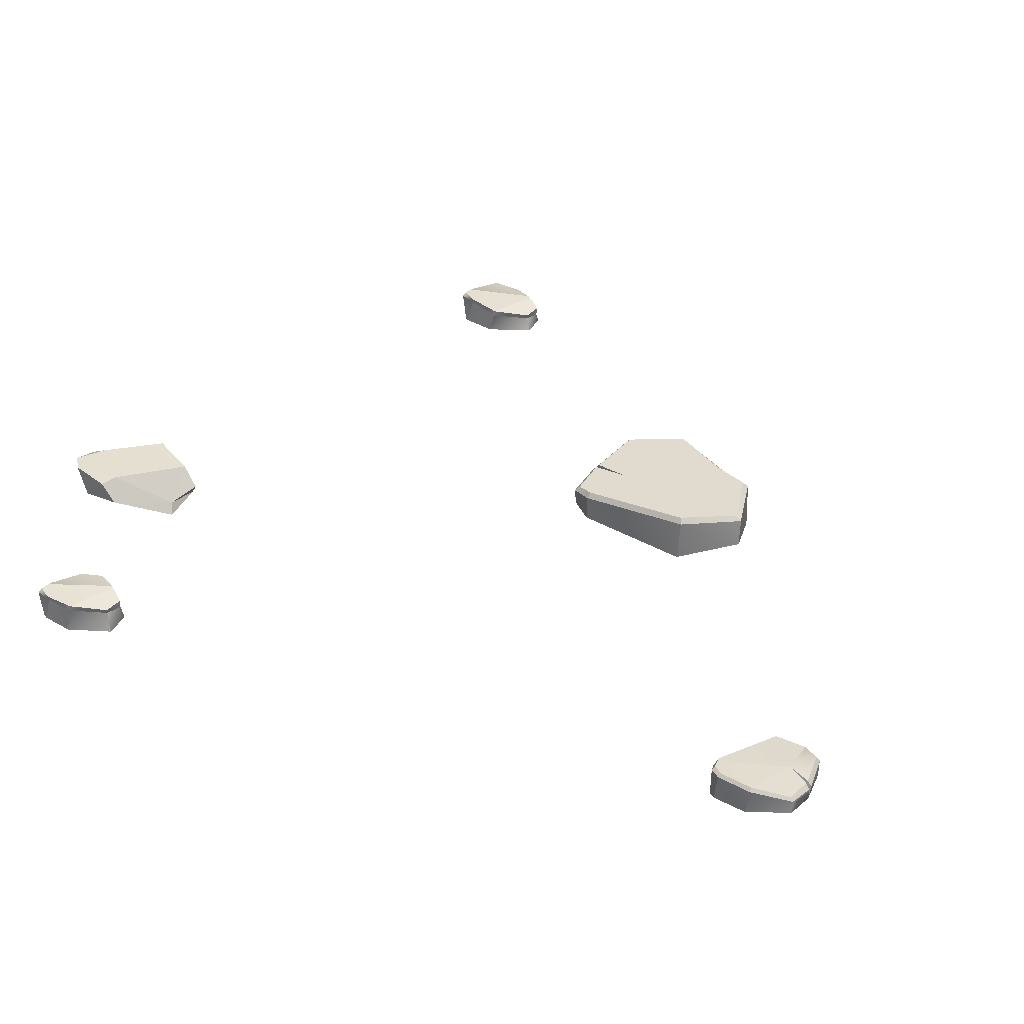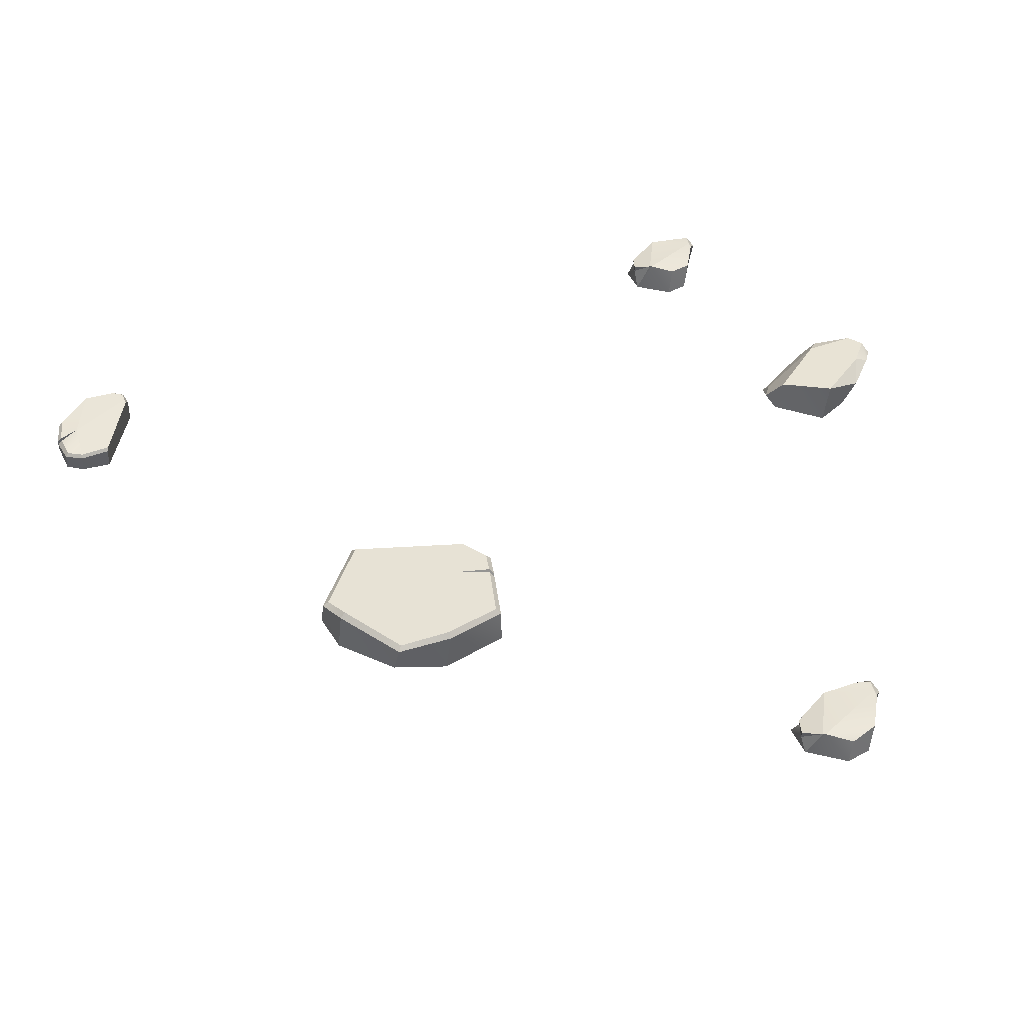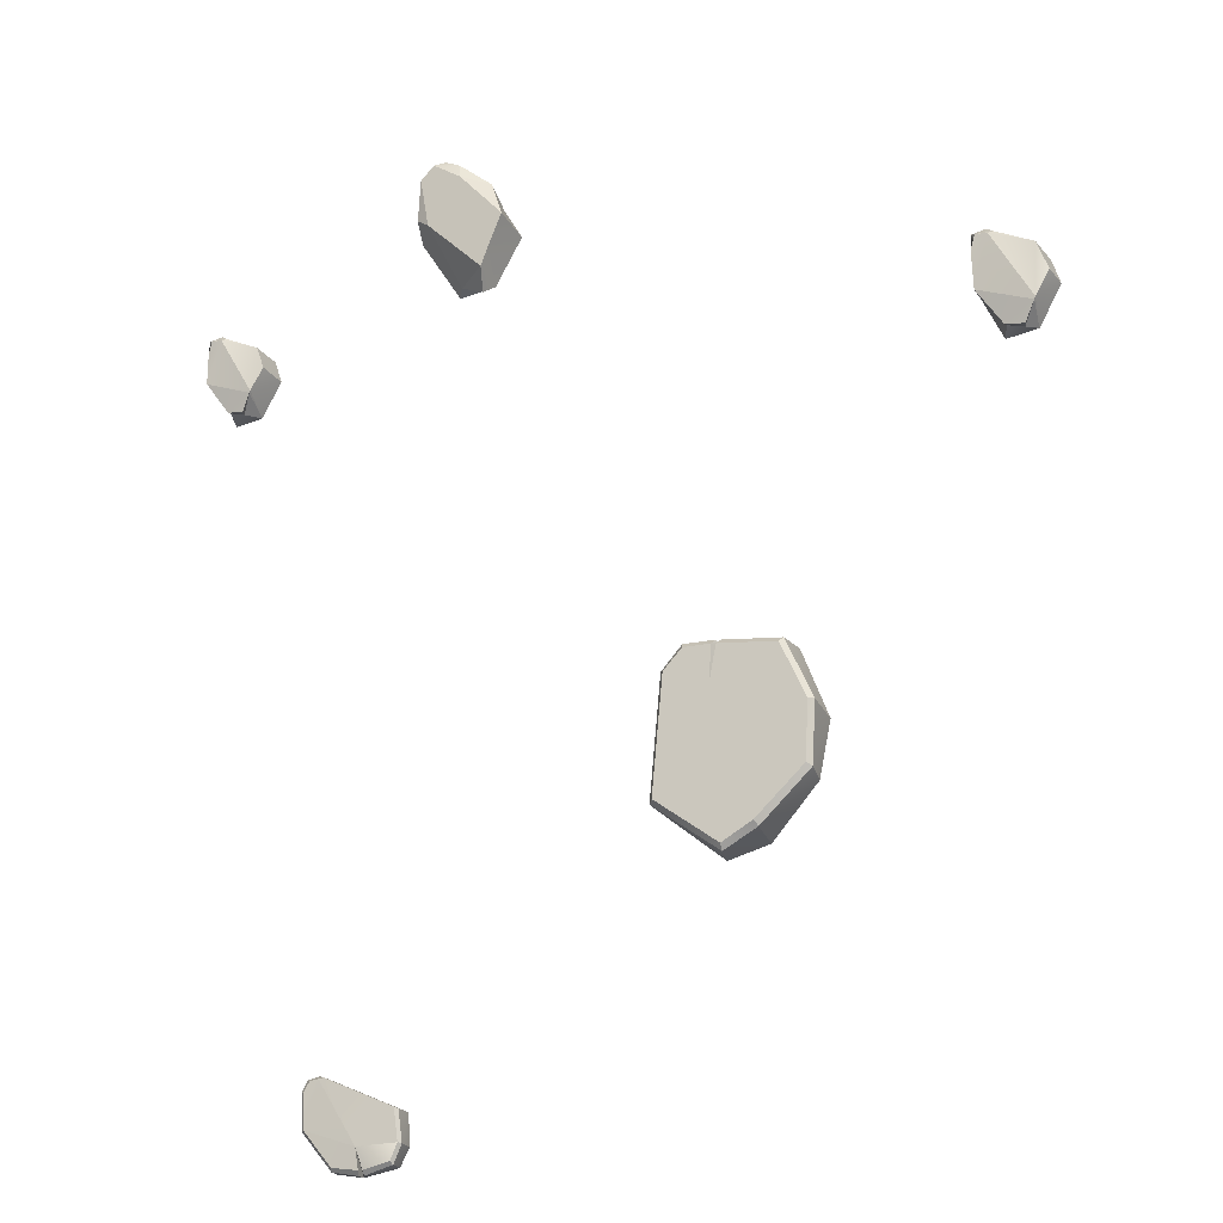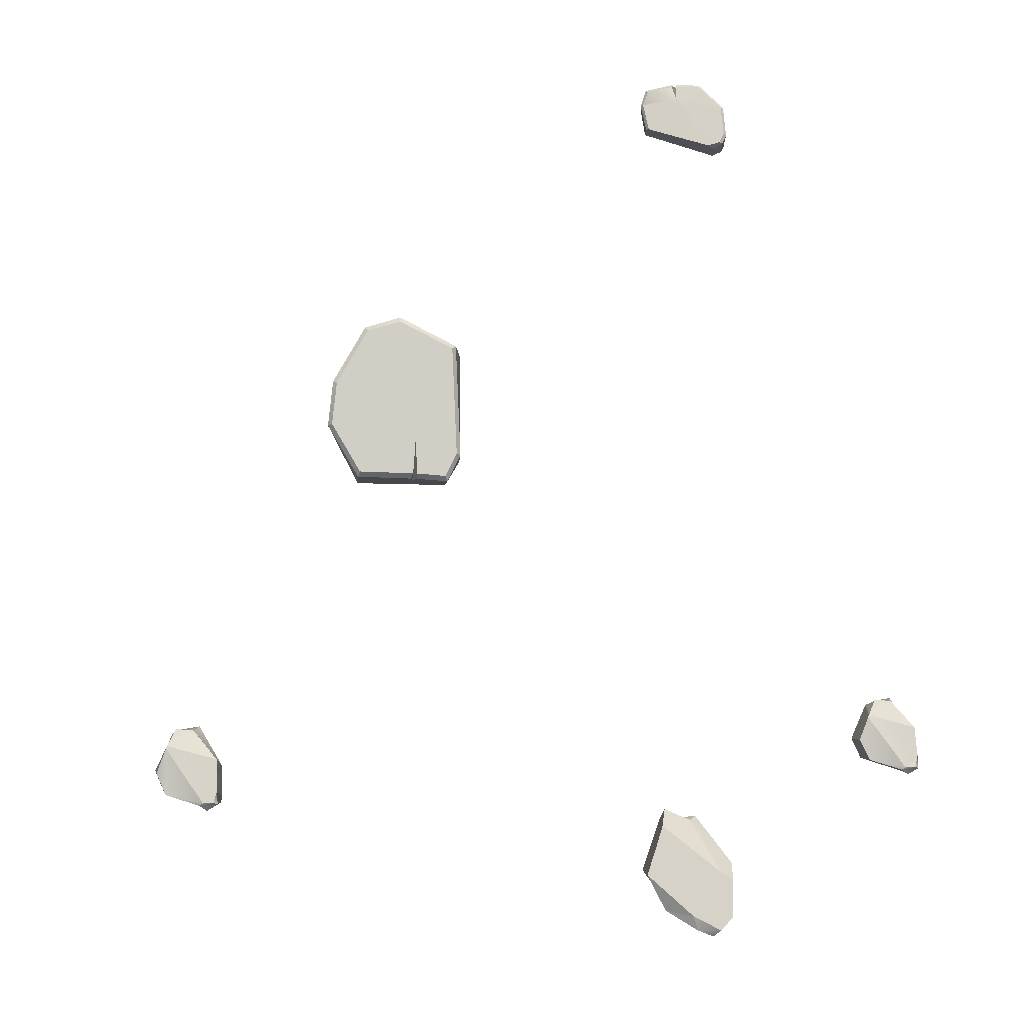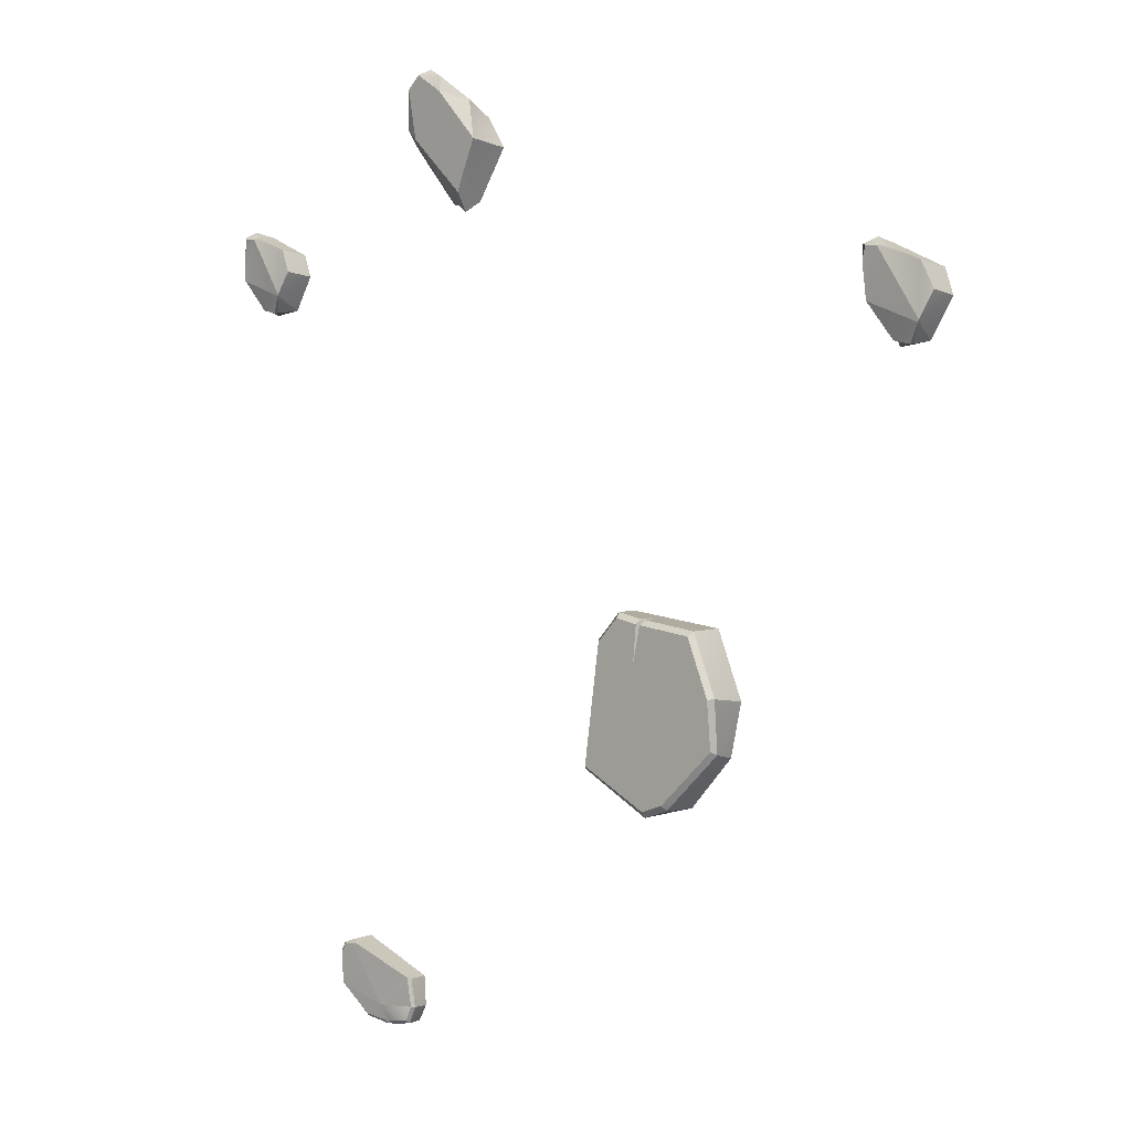
<metadata>
{"format":"obj","ext":"obj","renderer":"f3d","projection":"perspective","resolution":1024,"background":"white","views":[{"elev":35.1,"azim":122.5,"up":"+Y"},{"elev":44.2,"azim":-103.3,"up":"+Y"},{"elev":-19.1,"azim":-157.8,"up":"+Z"},{"elev":79.7,"azim":-5.2,"up":"+Y"},{"elev":4.2,"azim":-141.0,"up":"+Z"}]}
</metadata>
<code>
o stone
v 4.58 0.7137 -10.03
v 4.564 0.1816 -9.964
v 4.598 0.1816 -10.61
v 4.584 0.6726 -10.68
v 2.822 0.5183 -10.94
v 2.846 0.1816 -10.96
v 2.88 0.1816 -10.39
v 2.882 0.5591 -10.38
v 4.417 0.7743 -9.874
v 4.476 0.7174 -9.85
v 4.523 0.7706 -10.06
v 4.176 0.1816 -11.33
v 4.144 0.4197 -11.33
v 2.975 0.5086 -11.28
v 3.015 0.1816 -11.29
v 4.118 0.4846 -11.27
v 4.527 0.7321 -10.67
v 3.662 0.3833 -11.41
v 3.628 0.4749 -11.33
v 2.871 0.586 -10.93
v 3.004 0.5776 -11.22
v 2.931 0.6275 -10.36
v 3.562 0.3759 -11.41
v 3.661 0.1816 -11.41
v 3.593 0.672 -10.97
v 3.552 0.4691 -11.33
v 4.251 0.7624 -9.859
v 4.166 0.7577 -9.828
v 4.297 0.1816 -9.787
v 4.285 0.6431 -9.781
v 4.495 0.1816 -9.853
v -7.364 0.691 3.055
v -7.325 0.16 3.165
v -7.289 0.135 2.516
v -7.321 0.5303 2.427
v -7.437 0.847 3.304
v -7.358 0.7829 3.338
v -7.34 0.7832 3.053
v -7.703 0.1662 1.655
v -7.797 0.4217 1.78
v -7.781 0.5124 1.764
v -7.335 0.6444 2.409
v -8.099 0.402 1.71
v -8.275 0.1479 1.76
v -8.33 0.6612 2.05
v -8.14 0.5665 1.7
v -8.592 0.6007 2.582
v -8.354 0.6713 2.094
v -8.683 0.1491 2.49
v -7.733 0.7861 3.336
v -7.649 0.8283 3.298
v -7.591 0.6872 3.448
v -7.588 0.1628 3.356
v -7.372 0.151 3.271
v -8.416 0.7269 3.051
v -8.529 0.1531 2.95
v -4.332 0.5692 -5.378
v -4.291 0.09801 -5.487
v -4.501 0.09801 -4.472
v -4.495 0.8849 -4.357
v -2.793 0.6172 -6.637
v -2.692 0.09801 -6.669
v -3.452 0.09801 -6.456
v -3.541 0.9732 -6.386
v -1.769 0.6376 -3.512
v -1.811 0.09801 -3.486
v -1.596 0.09801 -5.796
v -1.66 0.8972 -5.823
v -2.158 0.098 -3.012
v -2.092 0.4677 -3.016
v -2.845 0.4022 -3.098
v -4.008 0.09801 -3.223
v -3.956 0.7635 -3.226
v -2.68 0.8288 -3.894
v -2.706 0.7767 -3.179
v -2.125 0.5782 -3.113
v -3.9 0.8673 -3.313
v -4.401 0.9801 -4.364
v -2.845 0.6792 -3.101
v -2.793 0.7833 -3.189
v -1.843 0.7461 -3.545
v -1.739 0.999 -5.762
v -2.796 0.7097 -6.521
v -3.488 1.063 -6.289
v -4.249 0.6603 -5.32
v -2.732 0.6706 -3.088
v 7.035 0.6724 3.651
v 7.07 0.1888 3.75
v 7.103 0.166 3.16
v 7.073 0.6576 3.079
v 6.968 0.8145 3.877
v 7.04 0.7562 3.908
v 7.056 0.7564 3.649
v 6.726 0.1944 2.375
v 6.64 0.5586 2.489
v 6.655 0.6413 2.474
v 7.061 0.7615 3.062
v 6.365 0.5407 2.426
v 6.205 0.1777 2.471
v 6.155 0.7768 2.735
v 6.327 0.6906 2.416
v 5.916 0.7217 3.219
v 6.133 0.786 2.775
v 5.833 0.1789 3.136
v 6.699 0.7591 3.906
v 6.775 0.7975 3.872
v 6.828 0.669 4.009
v 6.831 0.1914 3.925
v 7.027 0.1806 3.847
v 6.077 0.7051 3.646
v 5.974 0.1825 3.555
v 2.681 0.4648 6.808
v 2.515 0.3093 6.915
v 2.538 -0.187 6.714
v 3.085 0.01656 5.462
v 2.321 -0.07716 4.502
v 3.042 0.3501 5.796
v 1.7 0.4824 4.591
v 2.788 0.4454 5.624
v 2.946 0.4497 6.561
v 2.999 -0.1105 6.313
v 1.681 -0.1388 4.448
v 1.564 0.4927 4.926
v 2.451 -0.2892 4.414
v 2.203 0.373 6.758
v 1.602 0.2604 6.306
v 1.58 -0.2643 6.009
v 2.15 0.485 6.475
v 1.288 0.5131 5.559
v 1.802 0.1407 4.242
v 1.246 -0.3039 5.436
f 1 3 4
f 5 7 8
f 10 11 9
f 3 13 4
f 14 6 5
f 4 16 17
f 18 16 13
f 5 21 14
f 8 20 5
f 12 15 24
f 11 4 17
f 19 24 25
f 24 26 25
f 26 14 21
f 27 9 11
f 25 21 20
f 16 25 17
f 25 20 22
f 29 30 28
f 28 9 27
f 9 30 10
f 30 31 10
f 10 2 1
f 32 34 35
f 37 38 36
f 34 40 35
f 35 41 42
f 42 32 35
f 43 44 45
f 45 46 43
f 48 49 47
f 50 36 51
f 36 52 37
f 52 54 37
f 54 32 37
f 44 48 45
f 51 36 38
f 41 45 42
f 43 41 40
f 39 43 40
f 48 47 55
f 56 47 49
f 53 50 55
f 57 59 60
f 61 63 64
f 65 67 68
f 69 70 71
f 60 72 73
f 64 58 57
f 68 62 61
f 70 66 65
f 74 75 76
f 60 77 78
f 79 77 73
f 65 76 70
f 65 82 81
f 68 83 82
f 64 83 61
f 64 85 84
f 85 60 78
f 74 83 84
f 80 71 74
f 71 75 74
f 86 76 75
f 78 77 74
f 77 80 74
f 84 85 74
f 82 83 74
f 76 81 74
f 85 78 74
f 74 81 82
f 79 73 71
f 72 69 71
f 70 86 71
f 71 73 72
f 87 89 90
f 92 93 91
f 89 95 90
f 90 96 97
f 93 90 97
f 98 99 100
f 100 101 98
f 103 104 102
f 105 91 106
f 91 107 92
f 107 109 92
f 109 87 92
f 99 103 100
f 106 91 93
f 96 100 97
f 98 96 95
f 94 98 95
f 103 102 110
f 111 102 104
f 108 105 110
f 112 113 114
f 115 116 117
f 118 119 116
f 120 117 119
f 121 115 117
f 118 122 123
f 115 124 116
f 117 116 119
f 114 126 127
f 122 116 124
f 128 129 126
f 120 114 121
f 130 118 116
f 129 127 126
f 118 130 122
f 125 112 128
f 129 119 123
f 118 123 119
f 122 130 116
f 126 125 128
f 128 120 119
f 114 113 125
f 131 123 122
f 117 120 121
f 1 2 3
f 5 6 7
f 10 1 11
f 3 12 13
f 14 15 6
f 4 13 16
f 18 19 16
f 5 20 21
f 8 22 20
f 15 14 23
f 24 18 13
f 15 23 24
f 24 13 12
f 11 1 4
f 19 18 24
f 24 23 26
f 26 23 14
f 11 17 27
f 17 25 27
f 25 26 21
f 16 19 25
f 22 28 25
f 28 27 25
f 8 7 22
f 7 29 28
f 22 7 28
f 9 28 30
f 30 29 31
f 10 31 2
f 32 33 34
f 37 32 38
f 34 39 40
f 35 40 41
f 42 38 32
f 48 44 49
f 36 50 52
f 52 53 54
f 54 33 32
f 38 42 51
f 42 45 48
f 51 42 48
f 41 46 45
f 43 46 41
f 39 44 43
f 55 50 51
f 51 48 55
f 56 55 47
f 55 56 53
f 53 52 50
f 57 58 59
f 61 62 63
f 65 66 67
f 60 59 72
f 64 63 58
f 68 67 62
f 70 69 66
f 60 73 77
f 79 80 77
f 65 81 76
f 65 68 82
f 68 61 83
f 64 84 83
f 64 57 85
f 85 57 60
f 80 79 71
f 71 86 75
f 86 70 76
f 87 88 89
f 92 87 93
f 89 94 95
f 90 95 96
f 93 87 90
f 103 99 104
f 91 105 107
f 107 108 109
f 109 88 87
f 93 97 106
f 97 100 103
f 106 97 103
f 96 101 100
f 98 101 96
f 94 99 98
f 110 105 106
f 106 103 110
f 111 110 102
f 110 111 108
f 108 107 105
f 114 125 126
f 120 112 114
f 129 131 127
f 125 113 112
f 129 128 119
f 128 112 120
f 131 129 123

</code>
